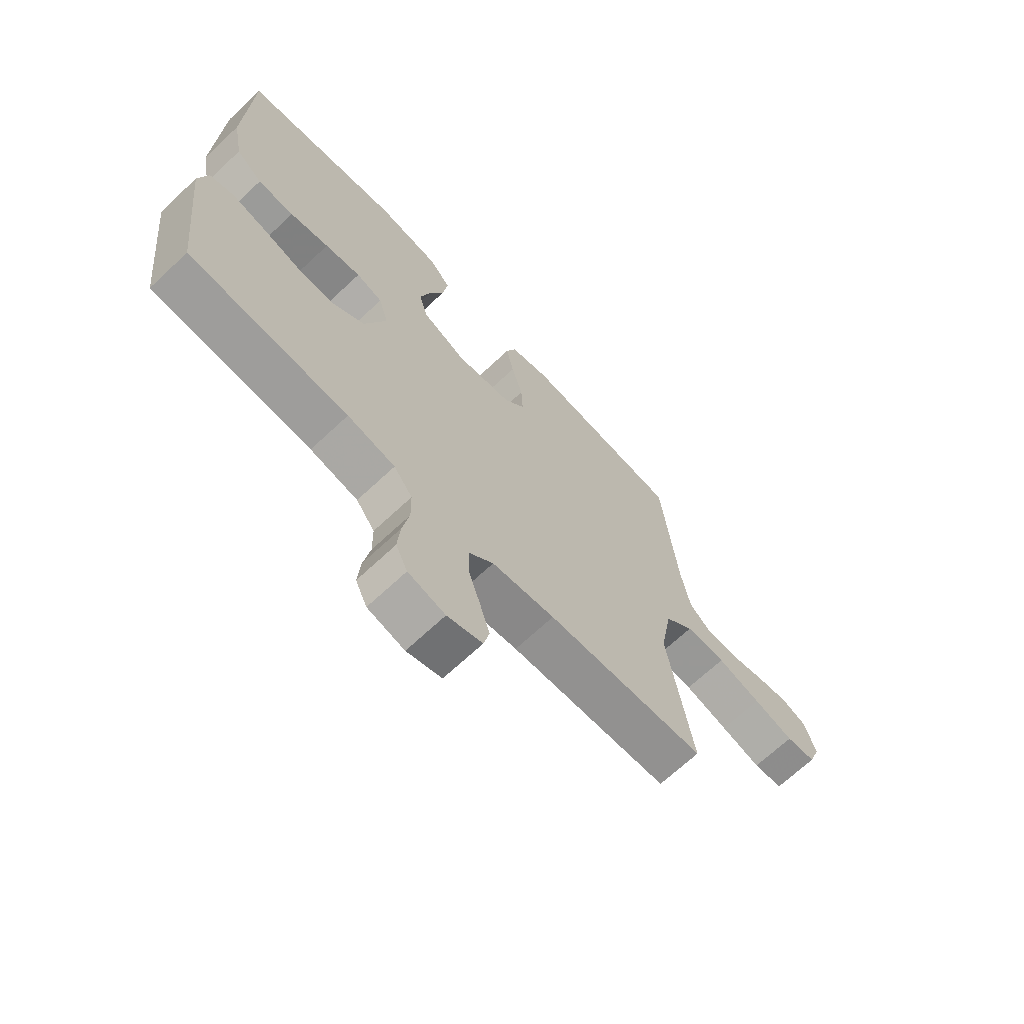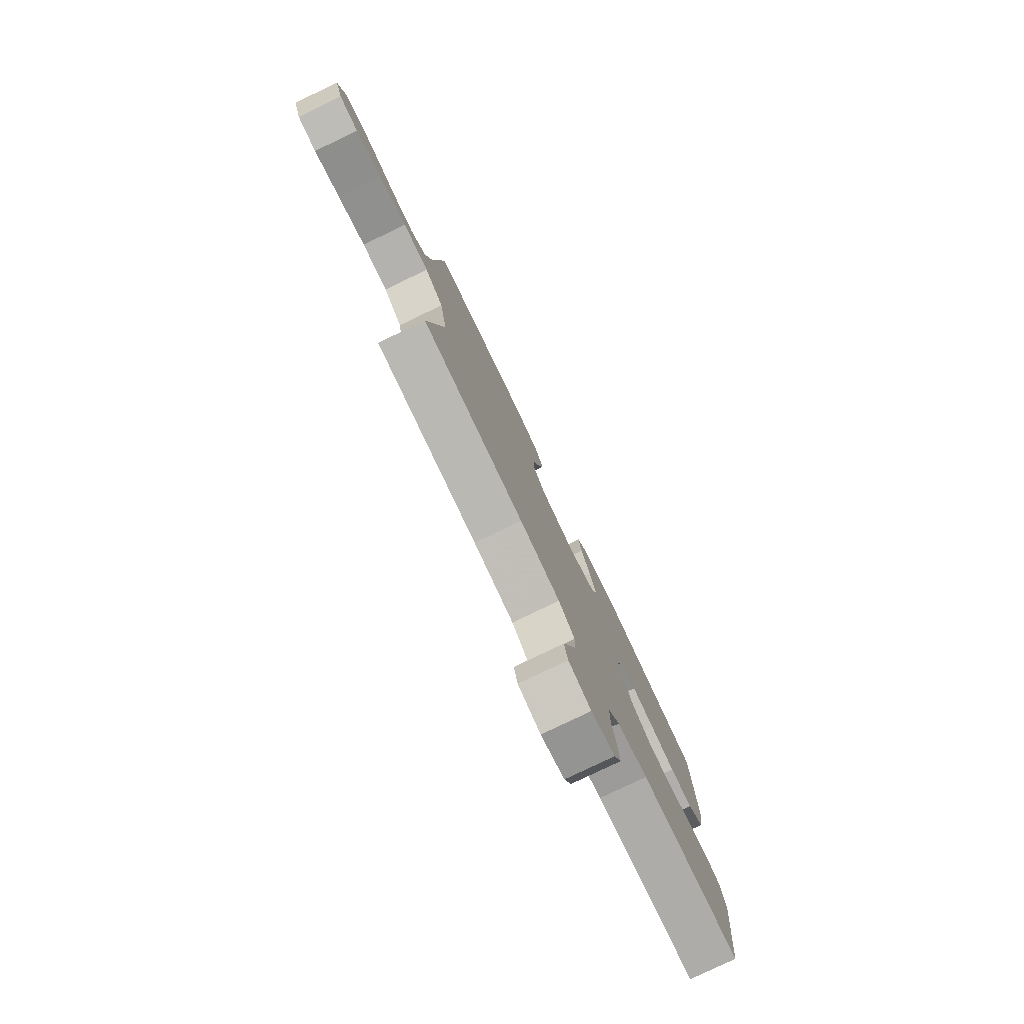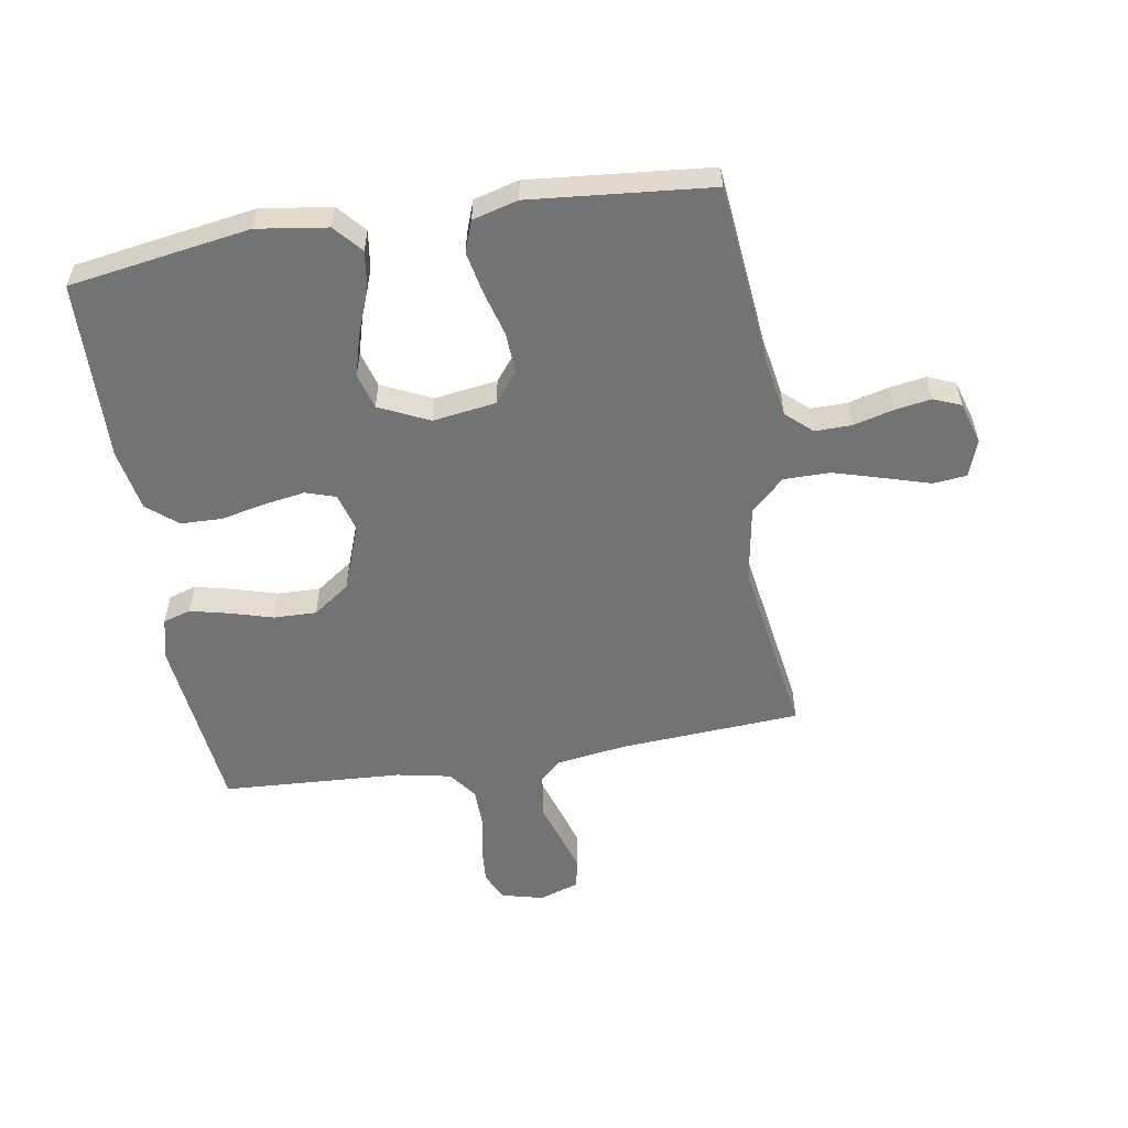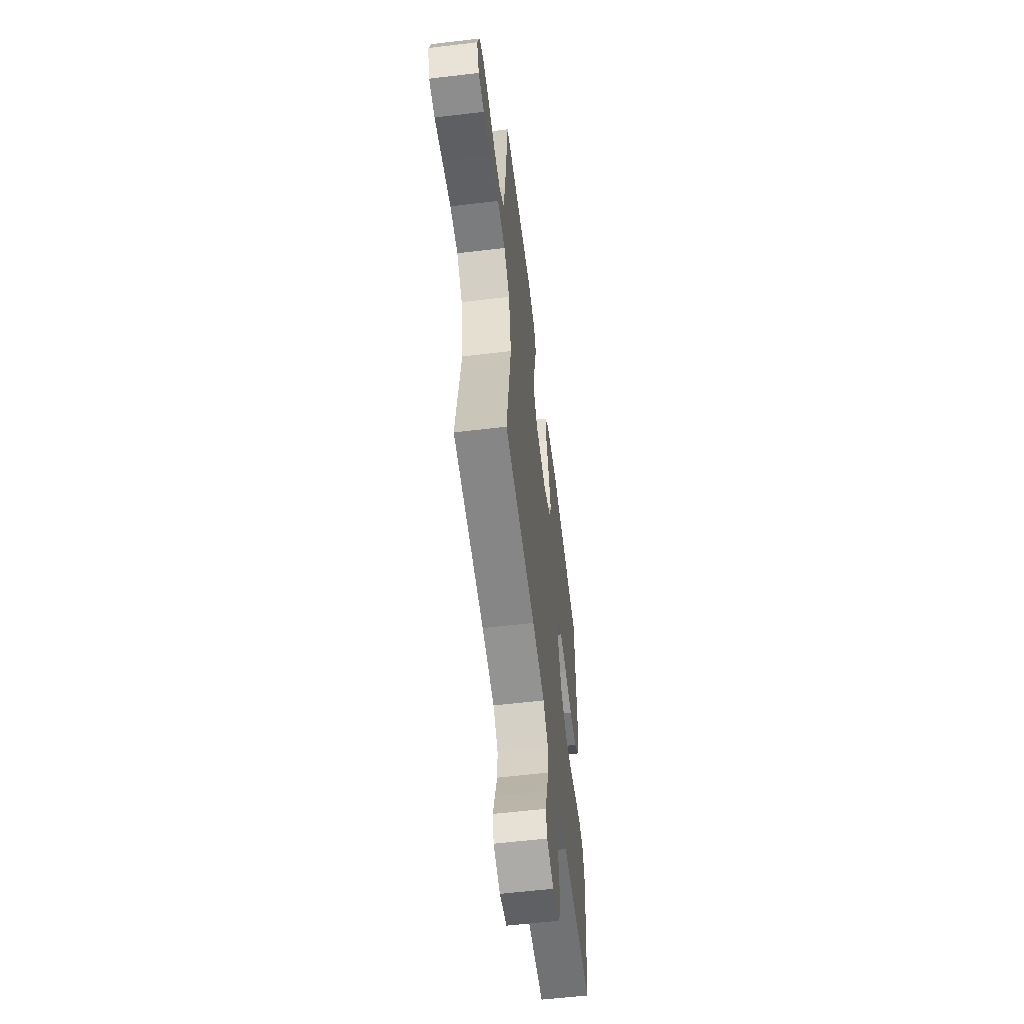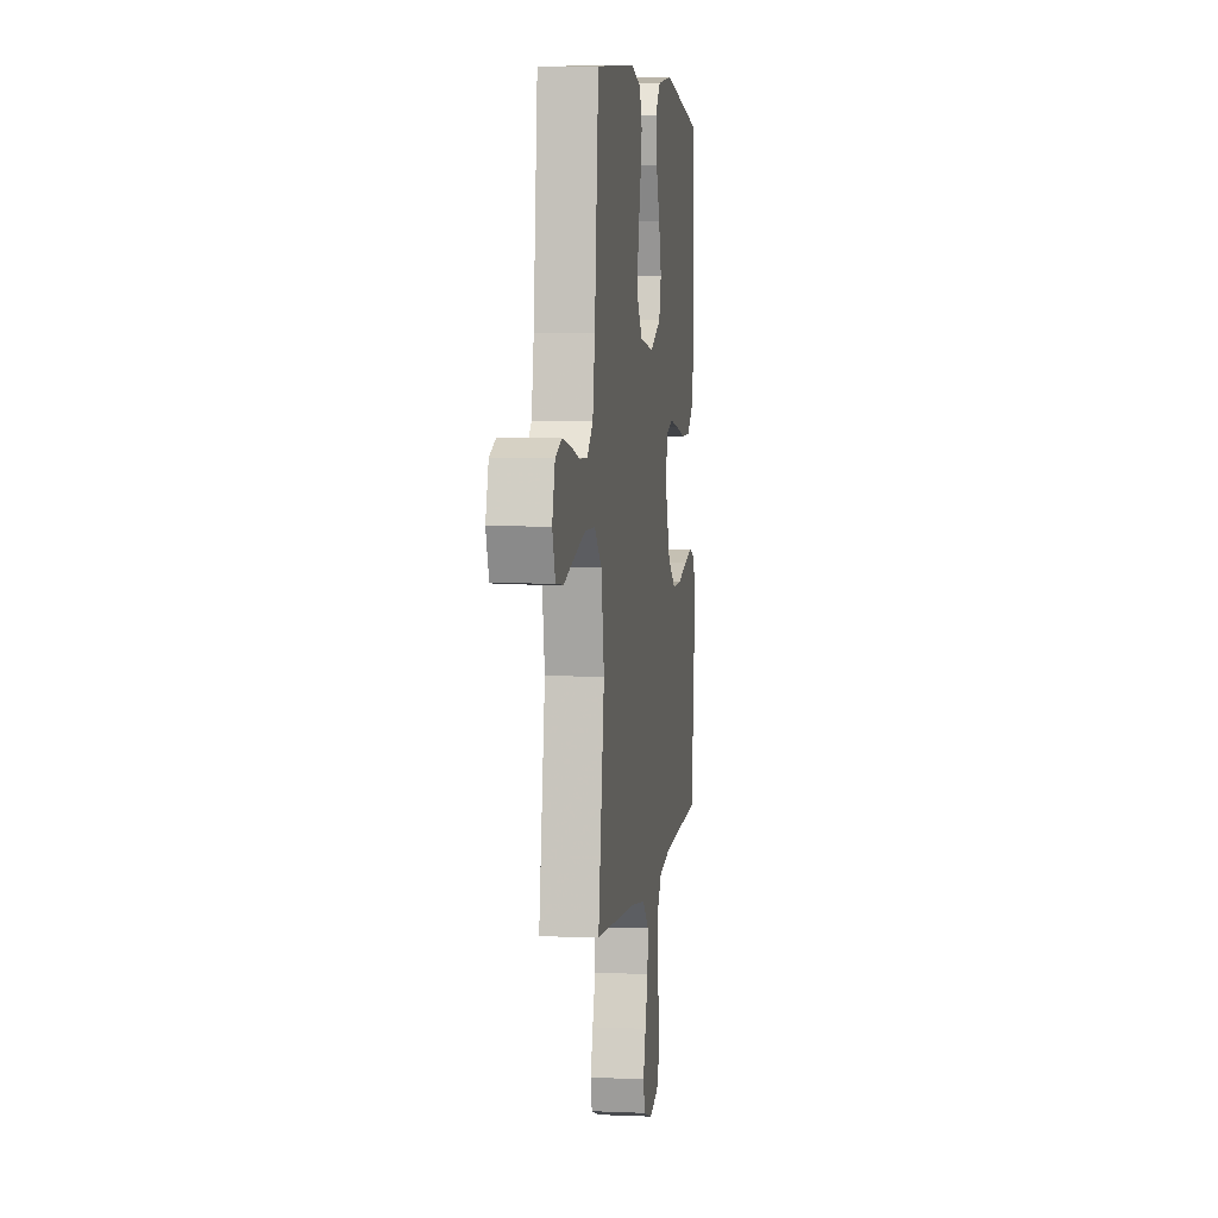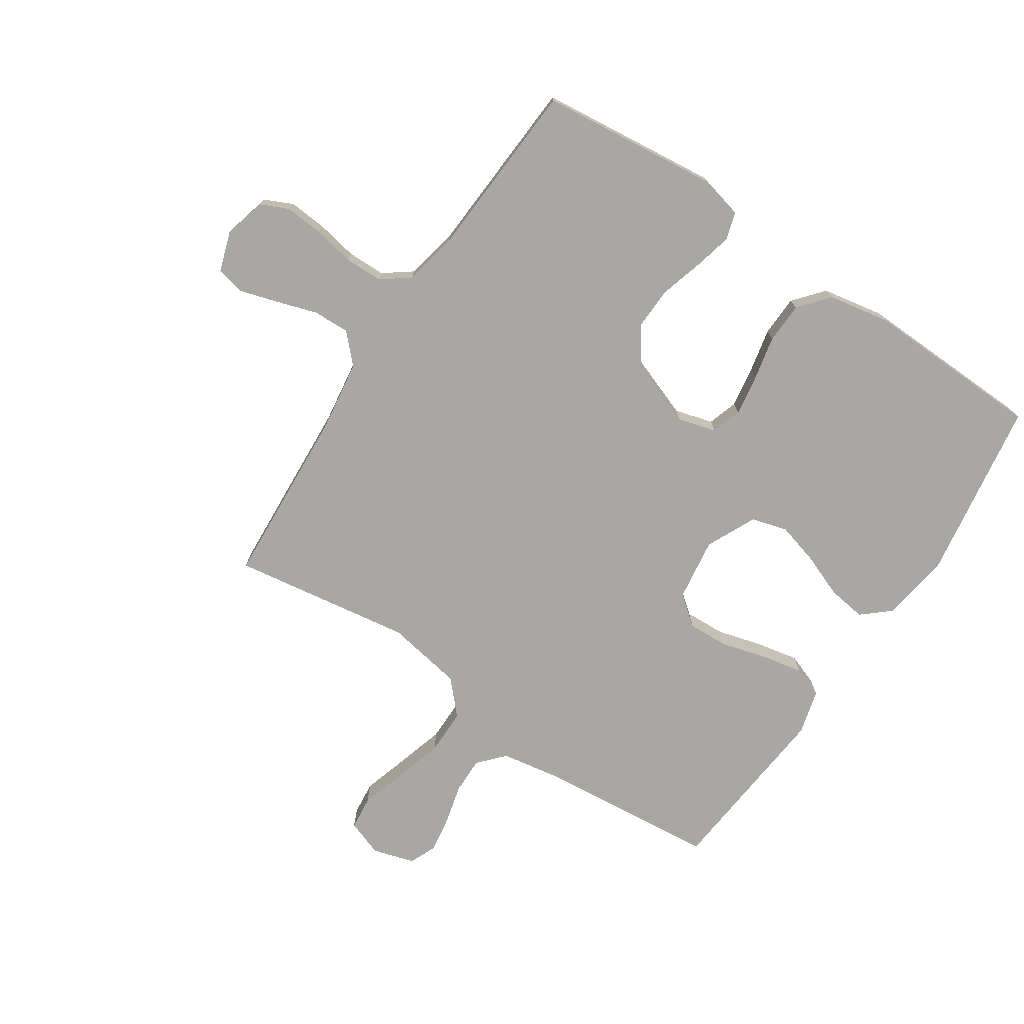
<metadata>
{"format":"obj","ext":"obj","renderer":"f3d","projection":"perspective","resolution":1024,"background":"white","views":[{"elev":-68.5,"azim":-46.8,"up":"+Z"},{"elev":-79.7,"azim":115.6,"up":"+Z"},{"elev":-55.7,"azim":9.4,"up":"+Y"},{"elev":-58.6,"azim":97.0,"up":"+Z"},{"elev":5.2,"azim":97.8,"up":"+Z"},{"elev":-74.6,"azim":-123.7,"up":"+Y"}]}
</metadata>
<code>
v -0.5 0.07 0.5
v -0.2 0.07 0.547
v -0.083 0.07 0.53
v -0.043 0.07 0.484
v -0.052 0.07 0.42
v -0.08 0.07 0.348
v -0.1 0.07 0.277
v -0.083 0.07 0.217
v 0 0.07 0.178
v 0.105 0.07 0.193
v 0.144 0.07 0.242
v 0.141 0.07 0.31
v 0.12 0.07 0.386
v 0.106 0.07 0.456
v 0.125 0.07 0.508
v 0.2 0.07 0.528
v 0.5 0.07 0.5
v 0.529 0.07 0.2
v 0.546 0.07 0.1
v 0.589 0.07 0.061
v 0.65 0.07 0.062
v 0.716 0.07 0.079
v 0.777 0.07 0.089
v 0.823 0.07 0.07
v 0.844 0.07 0
v 0.822 0.07 -0.061
v 0.766 0.07 -0.067
v 0.69 0.07 -0.044
v 0.607 0.07 -0.02
v 0.531 0.07 -0.02
v 0.476 0.07 -0.071
v 0.454 0.07 -0.2
v 0.5 0.07 -0.5
v 0.2 0.07 -0.519
v 0.081 0.07 -0.536
v 0.034 0.07 -0.581
v 0.036 0.07 -0.642
v 0.058 0.07 -0.71
v 0.077 0.07 -0.773
v 0.066 0.07 -0.821
v 0 0.07 -0.843
v -0.07 0.07 -0.825
v -0.092 0.07 -0.778
v -0.087 0.07 -0.715
v -0.074 0.07 -0.645
v -0.075 0.07 -0.582
v -0.11 0.07 -0.535
v -0.2 0.07 -0.517
v -0.5 0.07 -0.5
v -0.533 0.07 -0.2
v -0.516 0.07 -0.13
v -0.47 0.07 -0.116
v -0.407 0.07 -0.131
v -0.334 0.07 -0.152
v -0.263 0.07 -0.154
v -0.202 0.07 -0.111
v -0.161 0.07 0
v -0.179 0.07 0.064
v -0.229 0.07 0.08
v -0.297 0.07 0.069
v -0.371 0.07 0.053
v -0.44 0.07 0.055
v -0.49 0.07 0.097
v -0.509 0.07 0.2
v -0.5 0 0.5
v -0.2 0 0.547
v -0.083 0 0.53
v -0.043 0 0.484
v -0.052 0 0.42
v -0.08 0 0.348
v -0.1 0 0.277
v -0.083 0 0.217
v 0 0 0.178
v 0.105 0 0.193
v 0.144 0 0.242
v 0.141 0 0.31
v 0.12 0 0.386
v 0.106 0 0.456
v 0.125 0 0.508
v 0.2 0 0.528
v 0.5 0 0.5
v 0.529 0 0.2
v 0.546 0 0.1
v 0.589 0 0.061
v 0.65 0 0.062
v 0.716 0 0.079
v 0.777 0 0.089
v 0.823 0 0.07
v 0.844 0 0
v 0.822 0 -0.061
v 0.766 0 -0.067
v 0.69 0 -0.044
v 0.607 0 -0.02
v 0.531 0 -0.02
v 0.476 0 -0.071
v 0.454 0 -0.2
v 0.5 0 -0.5
v 0.2 0 -0.519
v 0.081 0 -0.536
v 0.034 0 -0.581
v 0.036 0 -0.642
v 0.058 0 -0.71
v 0.077 0 -0.773
v 0.066 0 -0.821
v 0 0 -0.843
v -0.07 0 -0.825
v -0.092 0 -0.778
v -0.087 0 -0.715
v -0.074 0 -0.645
v -0.075 0 -0.582
v -0.11 0 -0.535
v -0.2 0 -0.517
v -0.5 0 -0.5
v -0.533 0 -0.2
v -0.516 0 -0.13
v -0.47 0 -0.116
v -0.407 0 -0.131
v -0.334 0 -0.152
v -0.263 0 -0.154
v -0.202 0 -0.111
v -0.161 0 0
v -0.179 0 0.064
v -0.229 0 0.08
v -0.297 0 0.069
v -0.371 0 0.053
v -0.44 0 0.055
v -0.49 0 0.097
v -0.509 0 0.2
f 4 5 6
f 3 4 6
f 2 3 6
f 1 2 6
f 64 1 6
f 63 64 6
f 62 63 6
f 61 62 6
f 60 61 6
f 59 60 6 7
f 58 59 7 8
f 57 58 8 9
f 56 57 9 10
f 52 53 54
f 51 52 54
f 50 51 54
f 49 50 54
f 48 49 54
f 47 48 54 55
f 46 47 55 56
f 43 44 45
f 42 43 45
f 41 42 45
f 40 41 45
f 39 40 45
f 38 39 45
f 37 38 45
f 36 37 45 46
f 46 56 10
f 36 46 10
f 35 36 10
f 32 33 34
f 35 10 11
f 34 35 11
f 32 34 11
f 31 32 11
f 26 27 28
f 25 26 28
f 24 25 28
f 23 24 28
f 22 23 28
f 21 22 28
f 20 21 28 29
f 19 20 29 30
f 16 17 18
f 15 16 18
f 14 15 18
f 13 14 18
f 12 13 18
f 19 30 31
f 18 19 31
f 12 18 31
f 11 12 31
f 70 69 68
f 70 68 67
f 70 67 66
f 70 66 65
f 70 65 128
f 70 128 127
f 70 127 126
f 70 126 125
f 70 125 124
f 71 70 124 123
f 72 71 123 122
f 73 72 122 121
f 74 73 121 120
f 118 117 116
f 118 116 115
f 118 115 114
f 118 114 113
f 118 113 112
f 119 118 112 111
f 120 119 111 110
f 109 108 107
f 109 107 106
f 109 106 105
f 109 105 104
f 109 104 103
f 109 103 102
f 109 102 101
f 110 109 101 100
f 74 120 110
f 74 110 100
f 74 100 99
f 98 97 96
f 75 74 99
f 75 99 98
f 75 98 96
f 75 96 95
f 92 91 90
f 92 90 89
f 92 89 88
f 92 88 87
f 92 87 86
f 92 86 85
f 93 92 85 84
f 94 93 84 83
f 82 81 80
f 82 80 79
f 82 79 78
f 82 78 77
f 82 77 76
f 95 94 83
f 95 83 82
f 95 82 76
f 95 76 75
f 1 65 66 2
f 2 66 67 3
f 3 67 68 4
f 4 68 69 5
f 5 69 70 6
f 6 70 71 7
f 7 71 72 8
f 8 72 73 9
f 9 73 74 10
f 10 74 75 11
f 11 75 76 12
f 12 76 77 13
f 13 77 78 14
f 14 78 79 15
f 15 79 80 16
f 16 80 81 17
f 17 81 82 18
f 18 82 83 19
f 19 83 84 20
f 20 84 85 21
f 21 85 86 22
f 22 86 87 23
f 23 87 88 24
f 24 88 89 25
f 25 89 90 26
f 26 90 91 27
f 27 91 92 28
f 28 92 93 29
f 29 93 94 30
f 30 94 95 31
f 31 95 96 32
f 32 96 97 33
f 33 97 98 34
f 34 98 99 35
f 35 99 100 36
f 36 100 101 37
f 37 101 102 38
f 38 102 103 39
f 39 103 104 40
f 40 104 105 41
f 41 105 106 42
f 42 106 107 43
f 43 107 108 44
f 44 108 109 45
f 45 109 110 46
f 46 110 111 47
f 47 111 112 48
f 48 112 113 49
f 49 113 114 50
f 50 114 115 51
f 51 115 116 52
f 52 116 117 53
f 53 117 118 54
f 54 118 119 55
f 55 119 120 56
f 56 120 121 57
f 57 121 122 58
f 58 122 123 59
f 59 123 124 60
f 60 124 125 61
f 61 125 126 62
f 62 126 127 63
f 63 127 128 64
f 64 128 65 1

</code>
